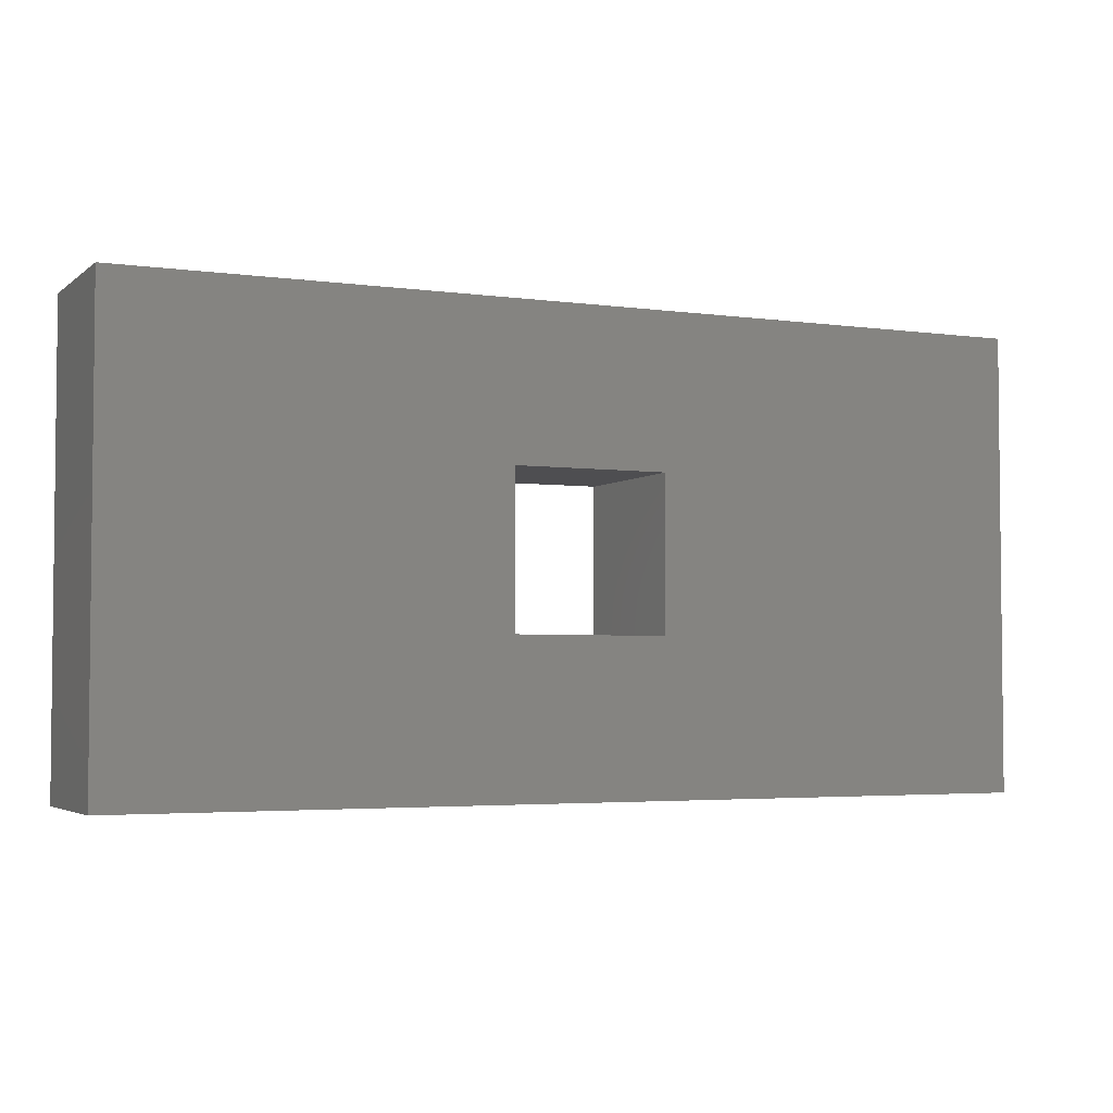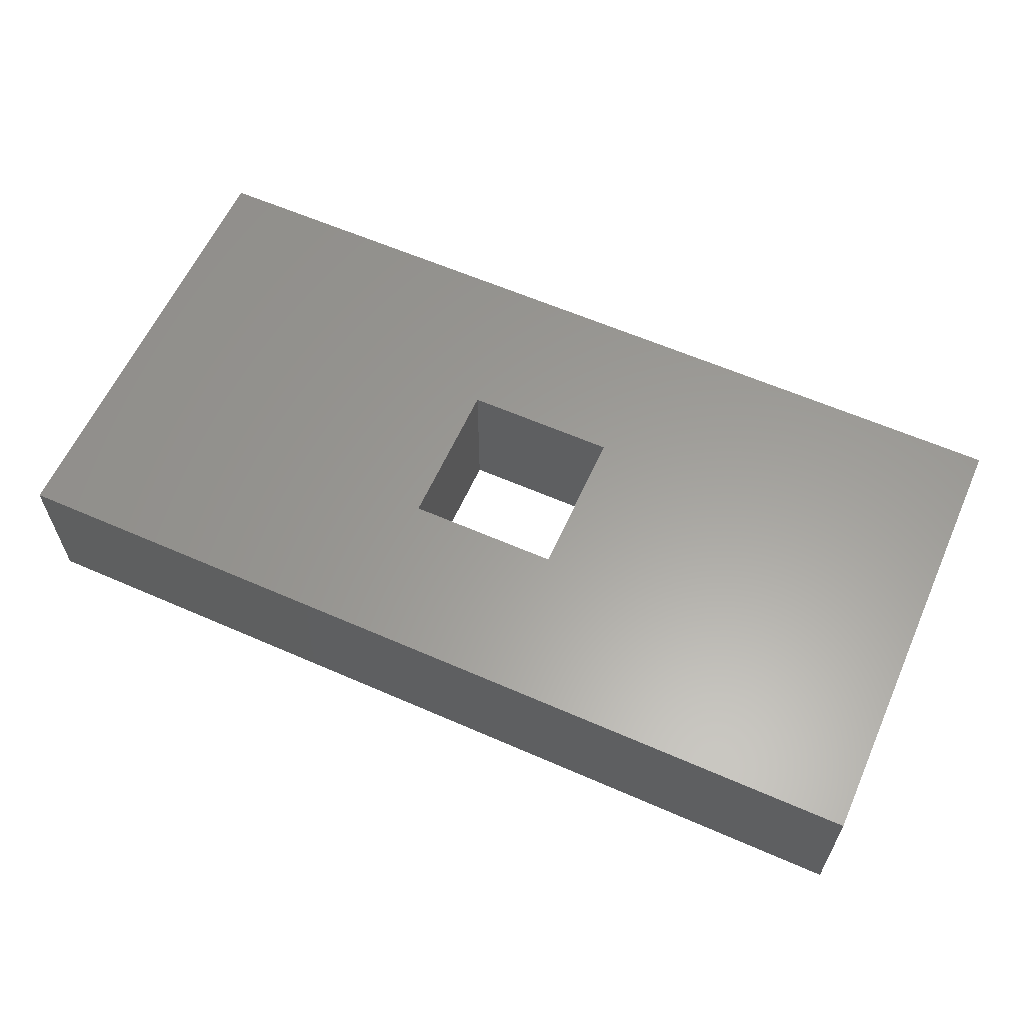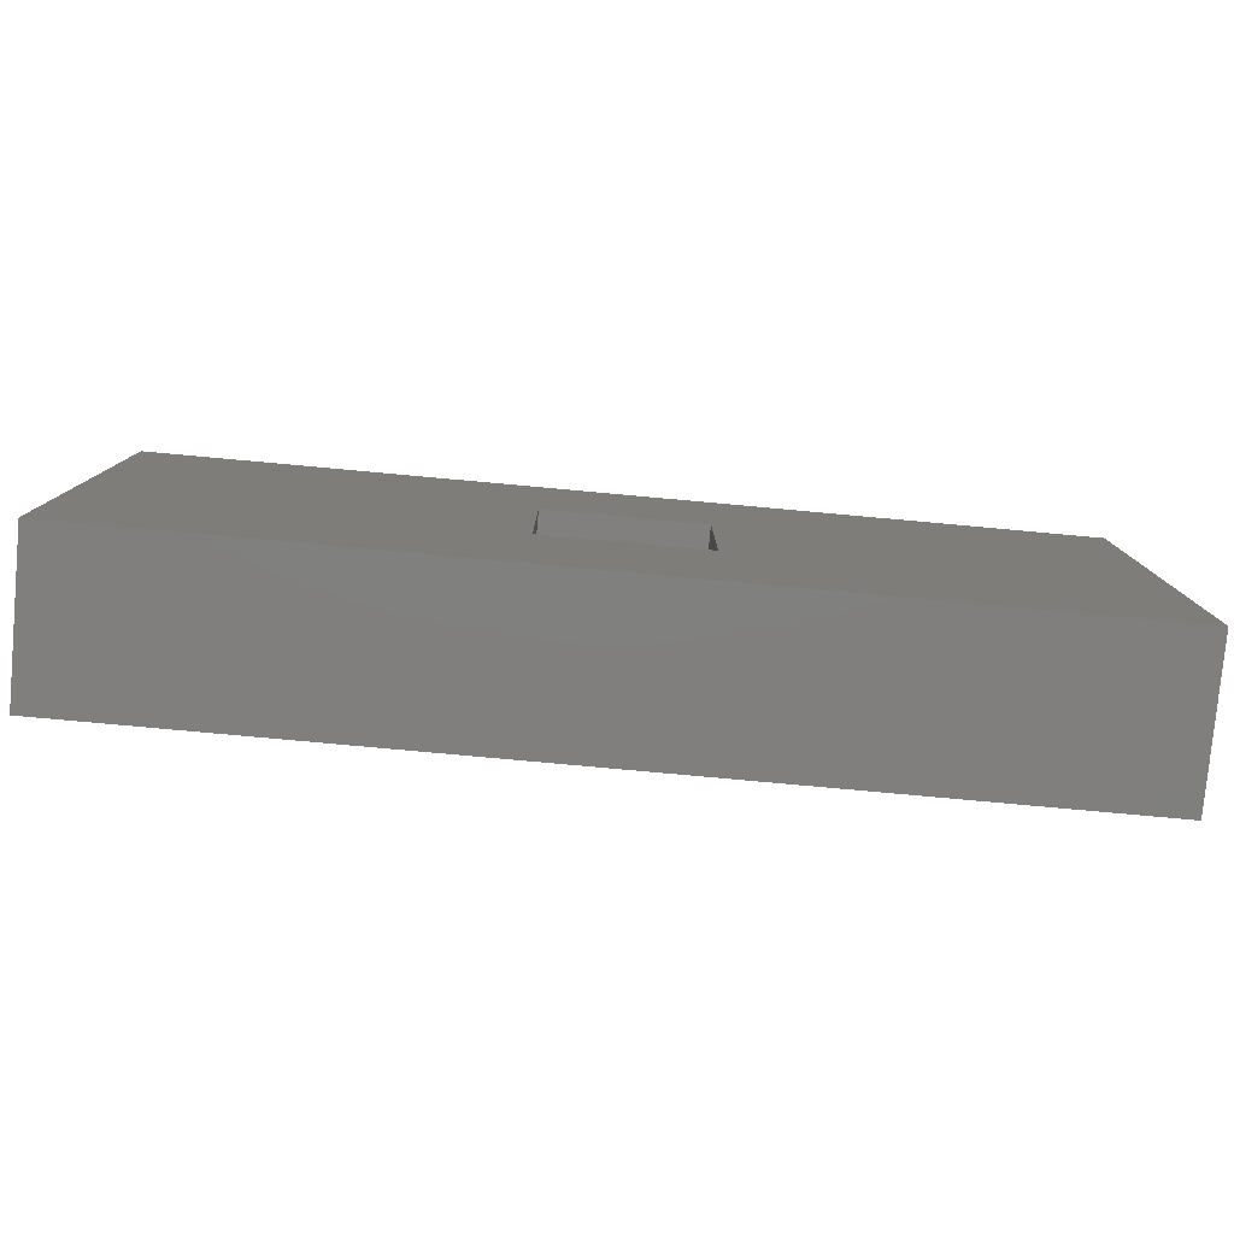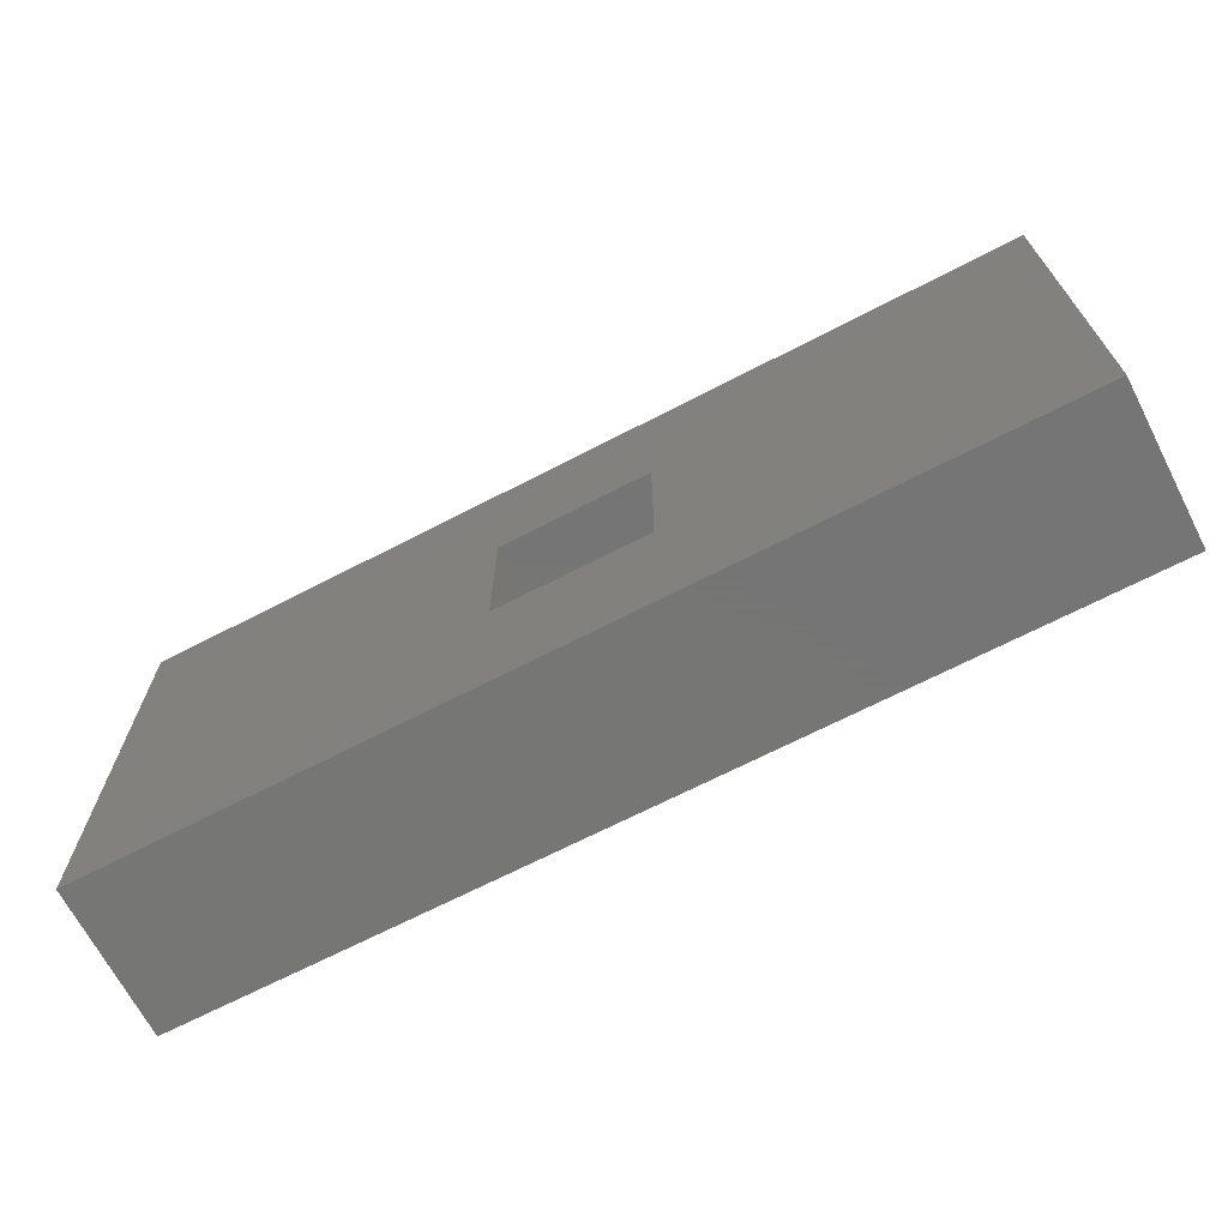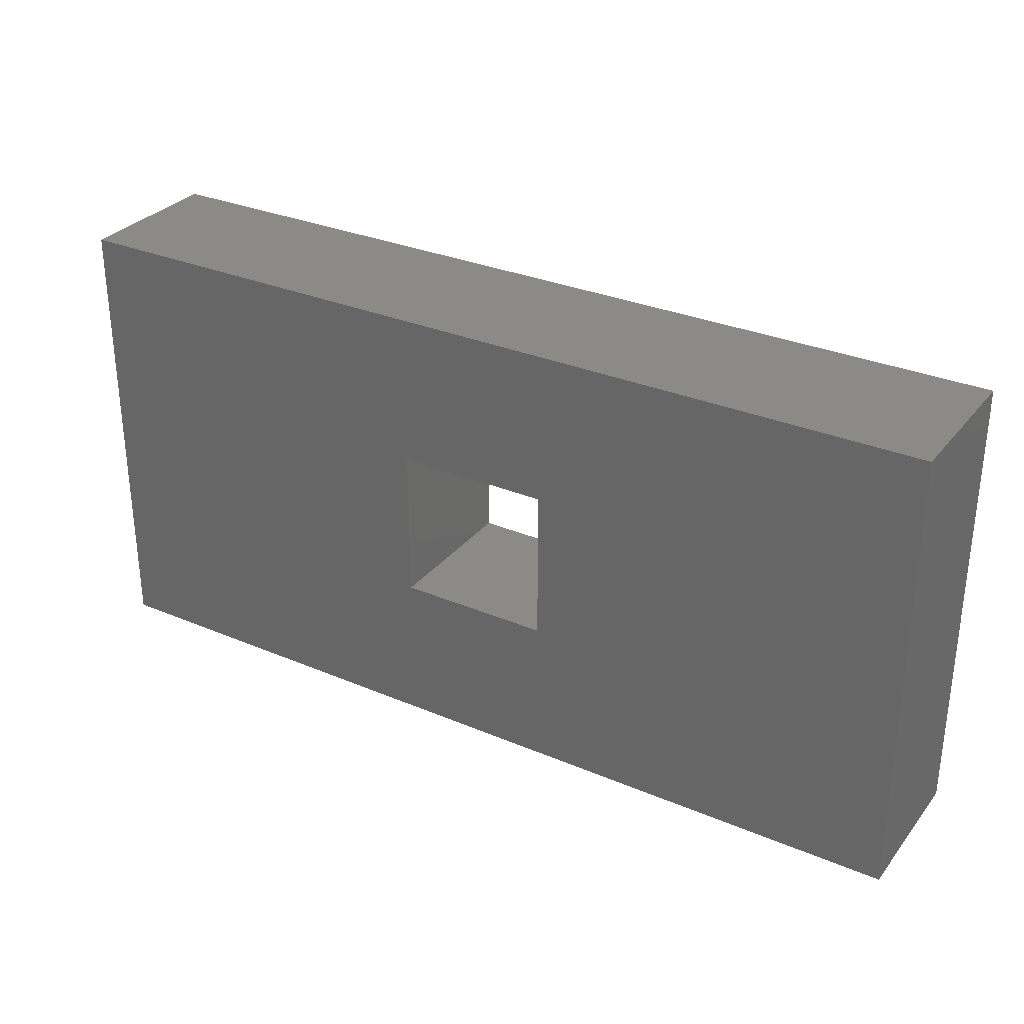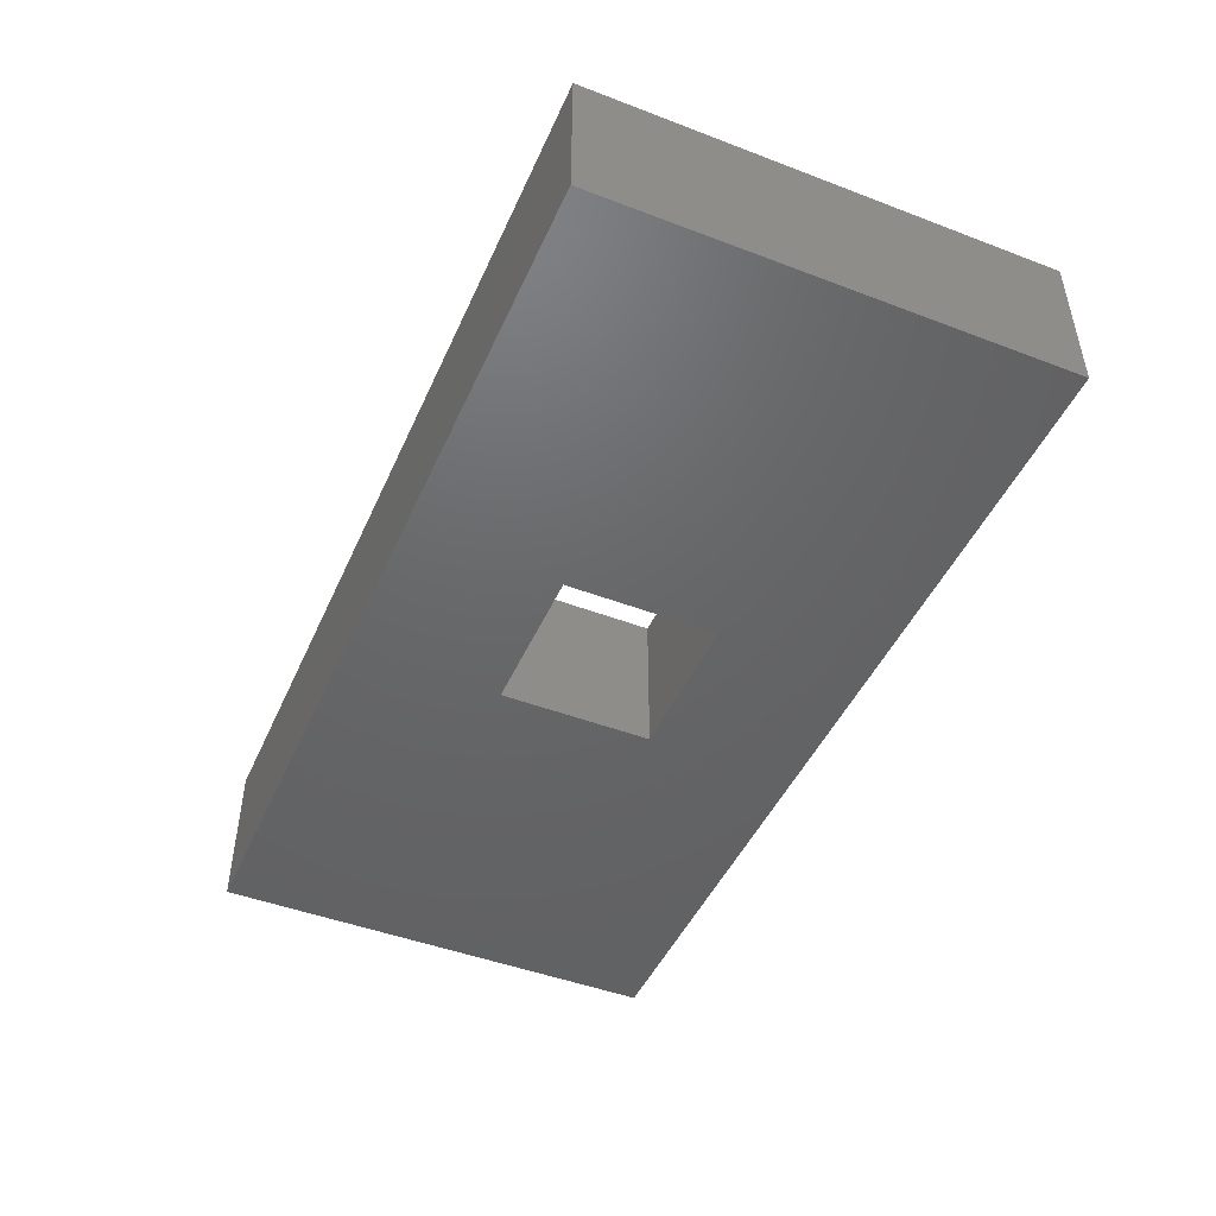
<metadata>
{"format":"stl","ext":"stl","renderer":"f3d","projection":"perspective","resolution":1024,"background":"white","views":[{"elev":-3.6,"azim":155.2,"up":"+Y"},{"elev":60.6,"azim":24.1,"up":"+Z"},{"elev":-79.7,"azim":174.8,"up":"+Y"},{"elev":-68.1,"azim":-152.6,"up":"+Y"},{"elev":30.7,"azim":-148.6,"up":"+Y"},{"elev":-46.7,"azim":-113.4,"up":"+Z"}]}
</metadata>
<code>
# stl→obj: 16 verts, 32 faces
v 30 -15 5
v 30 15 -5
v 30 15 5
v 30 -15 -5
v 5 5 5
v -5 5 5
v -30 15 5
v -5 -5 5
v 5 -5 5
v -30 -15 5
v 5 -5 -5
v -5 -5 -5
v -30 -15 -5
v -5 5 -5
v 5 5 -5
v -30 15 -5
f 1 2 3
f 2 1 4
f 3 5 1
f 3 6 5
f 6 7 8
f 7 6 3
f 9 1 5
f 8 1 9
f 8 10 1
f 10 8 7
f 4 11 2
f 4 12 11
f 12 13 14
f 13 12 4
f 15 2 11
f 14 2 15
f 14 16 2
f 16 14 13
f 13 7 16
f 7 13 10
f 2 7 3
f 7 2 16
f 13 1 10
f 1 13 4
f 11 5 15
f 5 11 9
f 8 14 6
f 14 8 12
f 14 5 6
f 5 14 15
f 11 8 9
f 8 11 12

</code>
